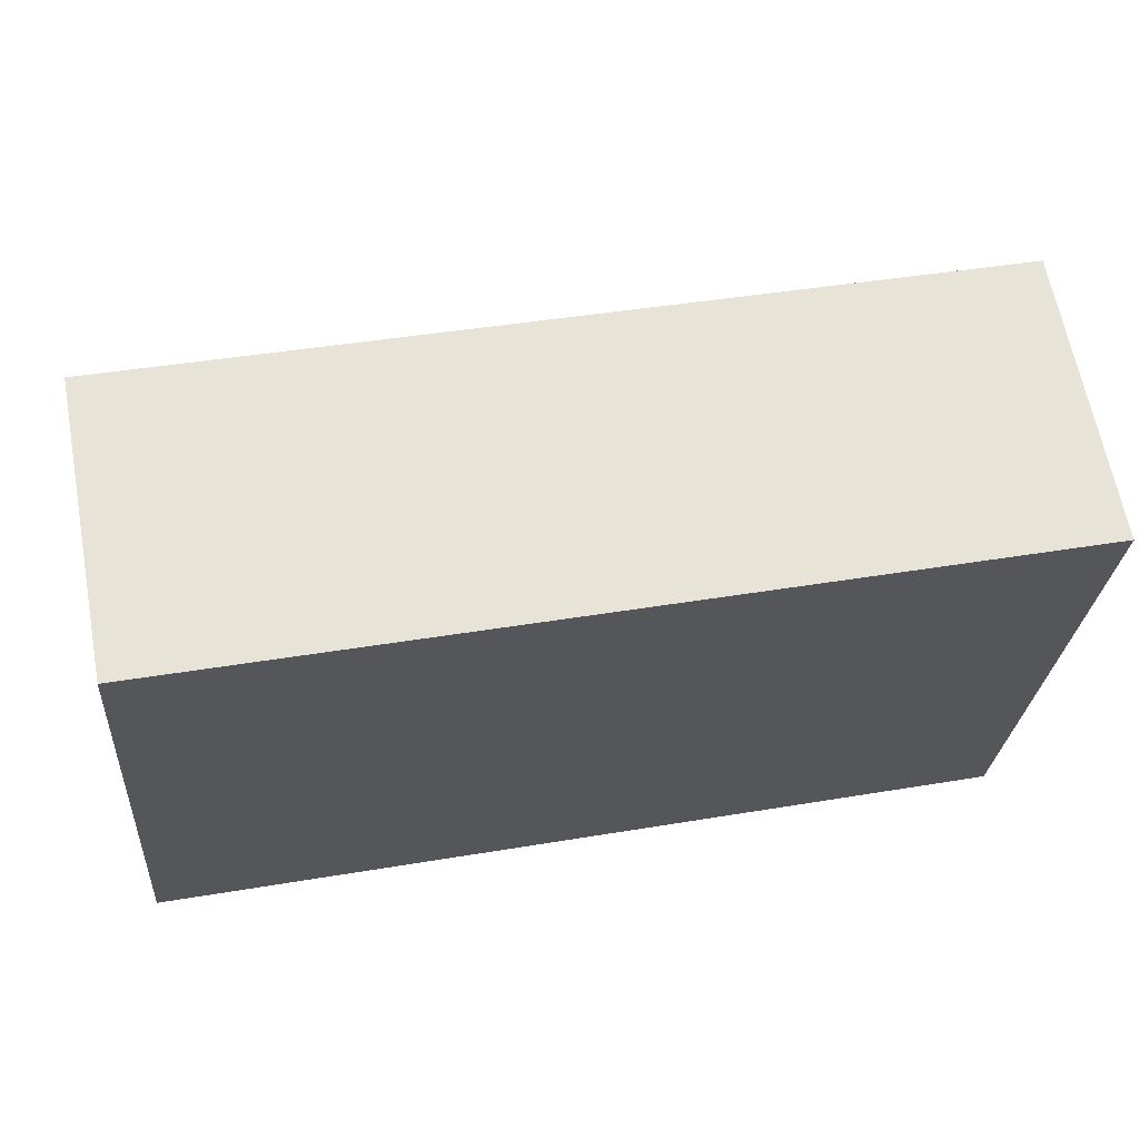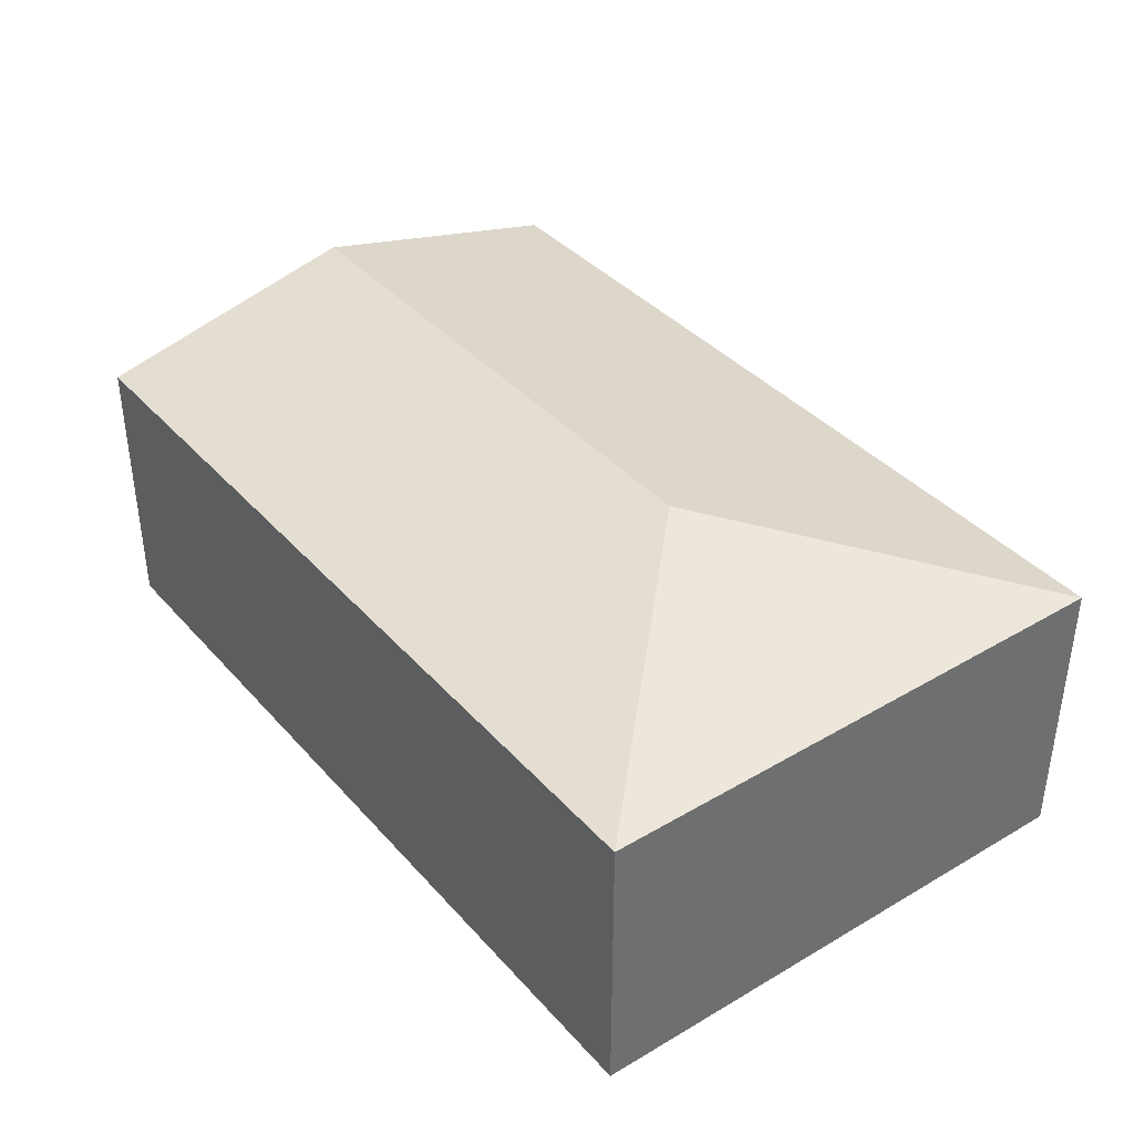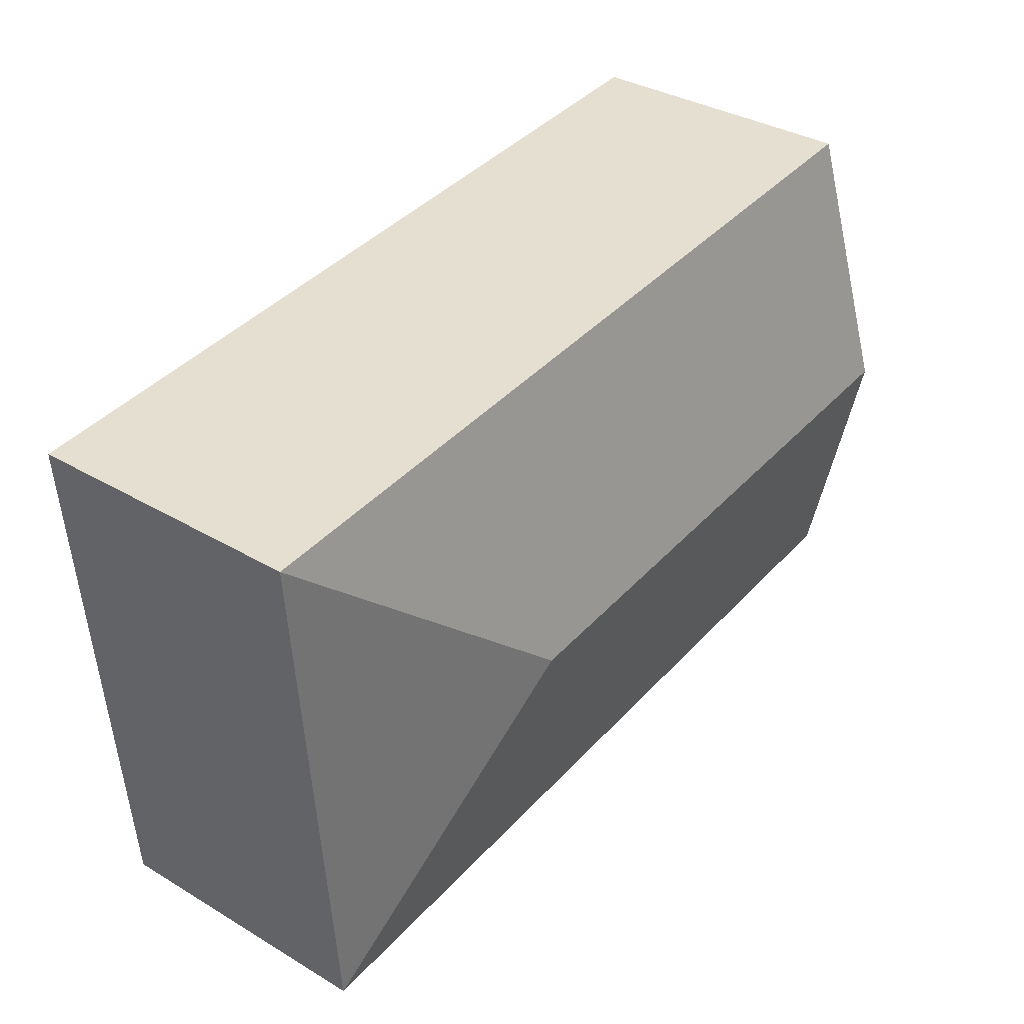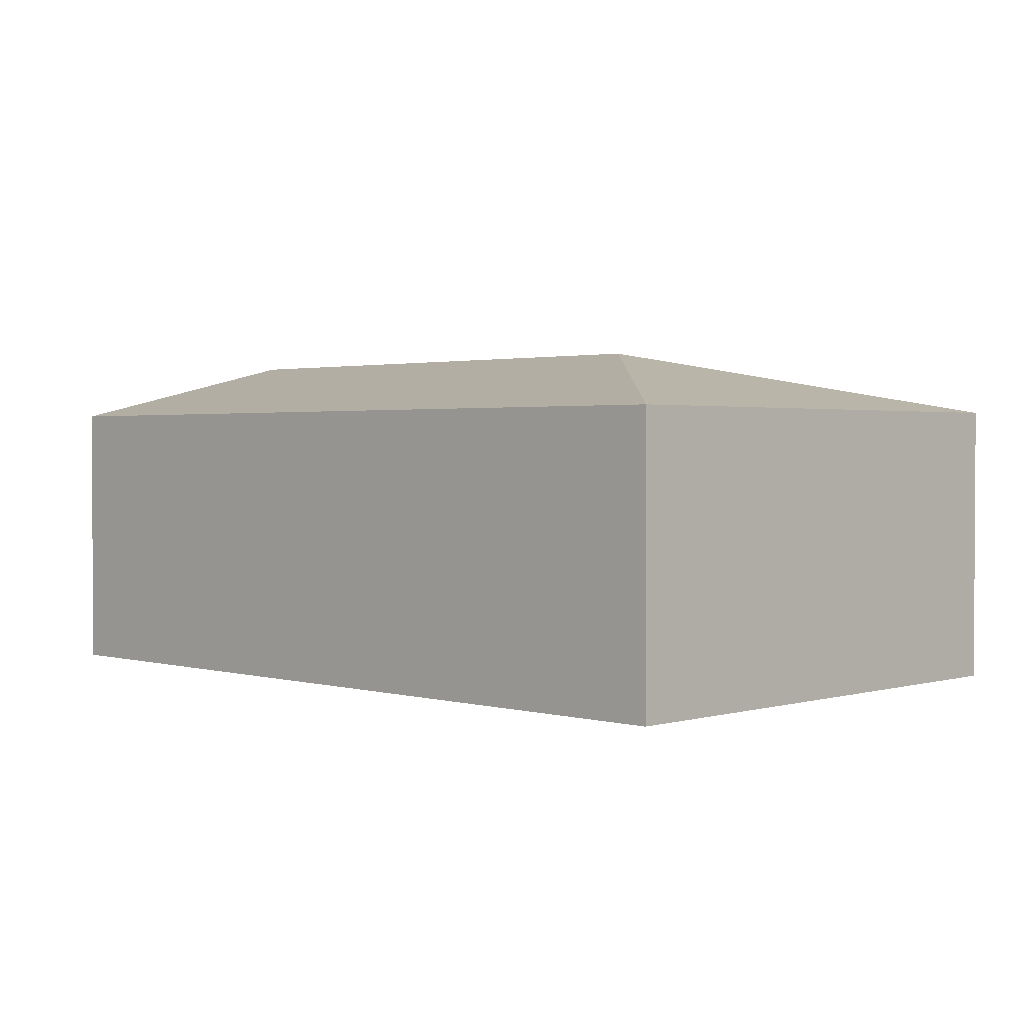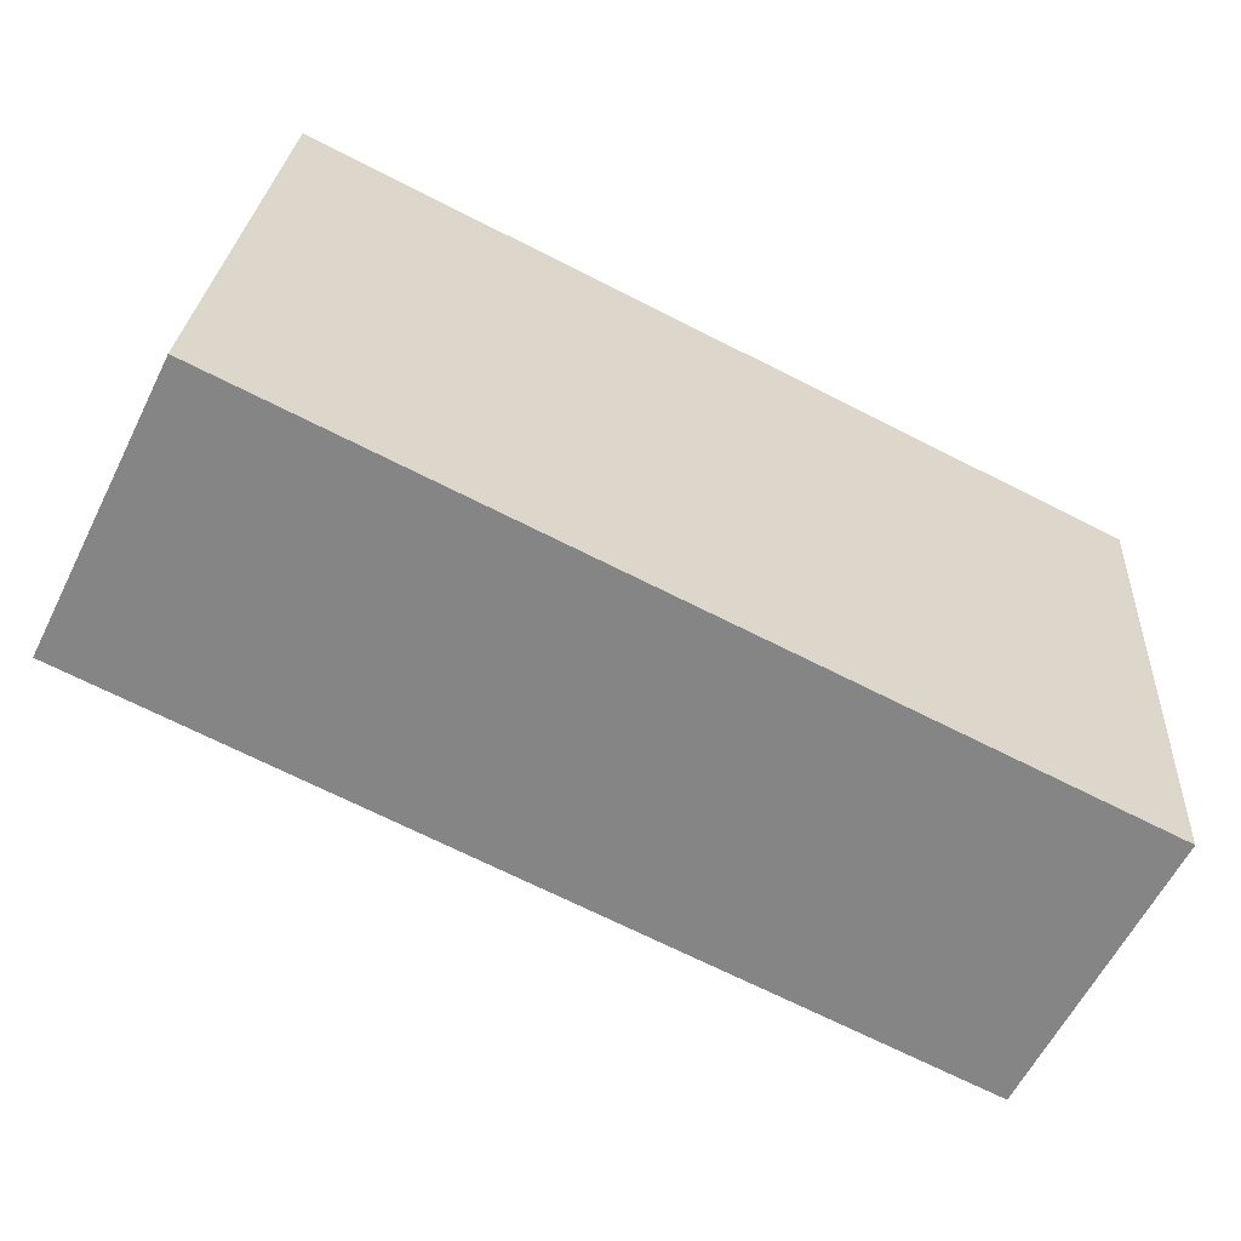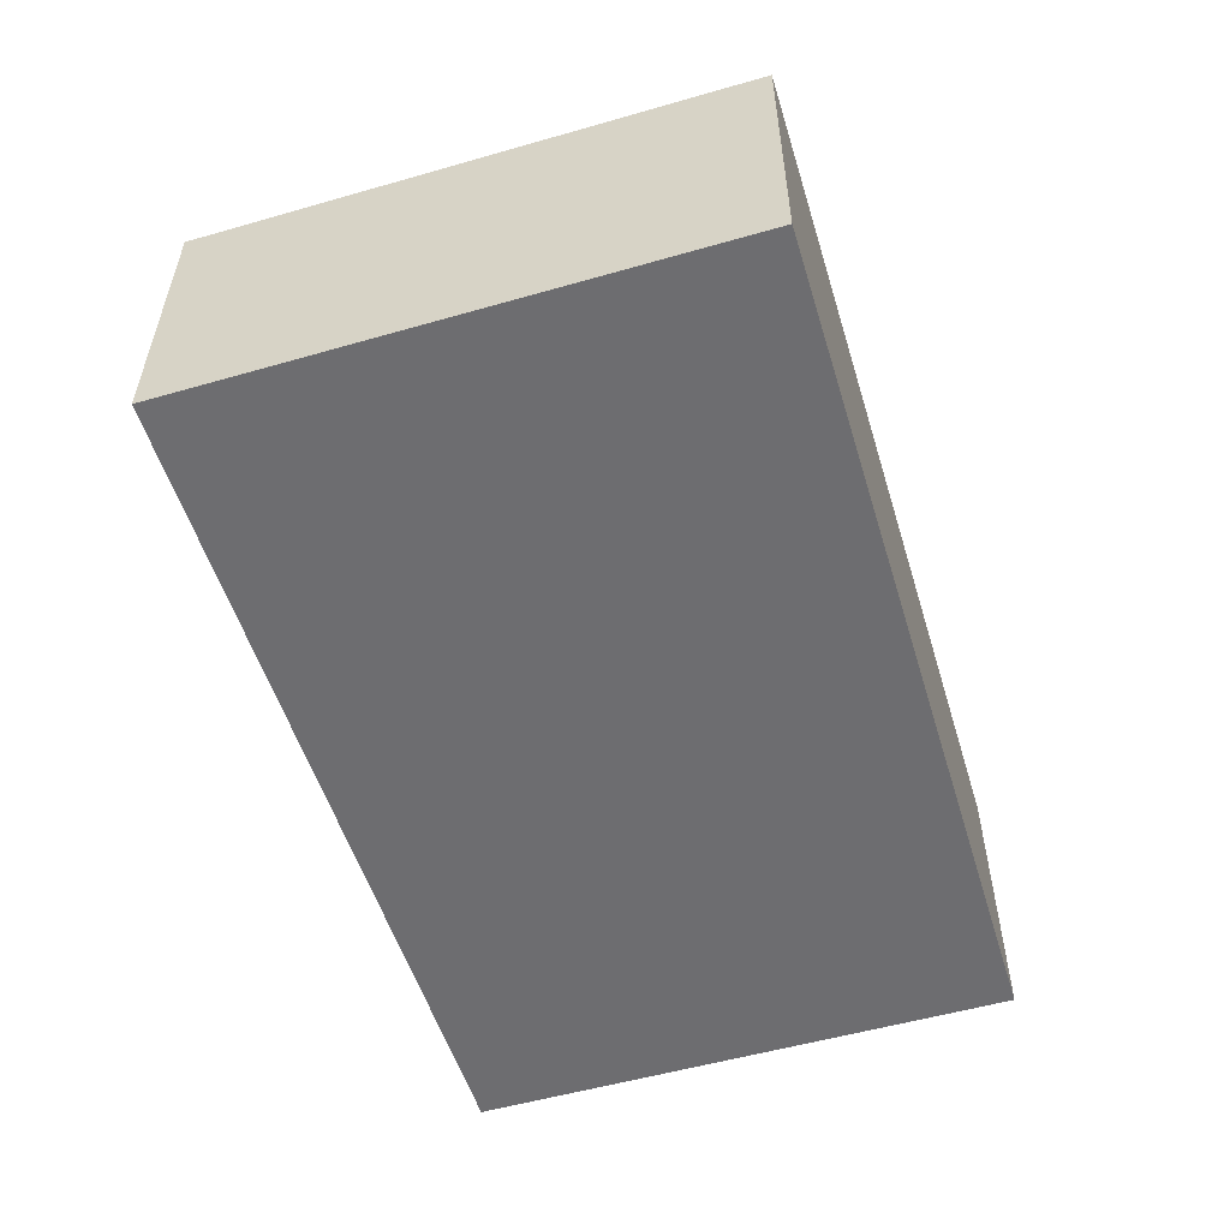
<metadata>
{"format":"obj","ext":"obj","renderer":"f3d","projection":"perspective","resolution":1024,"background":"white","views":[{"elev":64.3,"azim":-10.6,"up":"+Z"},{"elev":38.4,"azim":57.7,"up":"+Y"},{"elev":35.4,"azim":128.1,"up":"+Z"},{"elev":1.8,"azim":48.7,"up":"+Y"},{"elev":-60.5,"azim":-26.5,"up":"+Z"},{"elev":-54.1,"azim":111.2,"up":"+Y"}]}
</metadata>
<code>
v  4.894 2.785 1.827
v  0.325 2.275 4.358
v  7.235 2.275 3.844
v  0.163 2.785 2.179
v  6.911 2.275 -0.514
v  0 2.275 1.393e-16
v  6.911 3.147e-17 -0.514
v  0 0 0
v  0.163 -1.334e-16 2.179
v  0.325 -2.669e-16 4.358
v  7.235 -2.354e-16 3.844
g defaultobject
f 1 2 3
f 2 1 4
f 1 3 5
f 4 5 6
f 5 4 1
f 7 6 5
f 6 7 8
f 8 4 6
f 4 8 2
f 2 8 9
f 2 9 10
f 10 3 2
f 3 10 11
f 11 5 3
f 5 11 7
f 11 8 7
f 8 11 9
f 9 11 10

</code>
